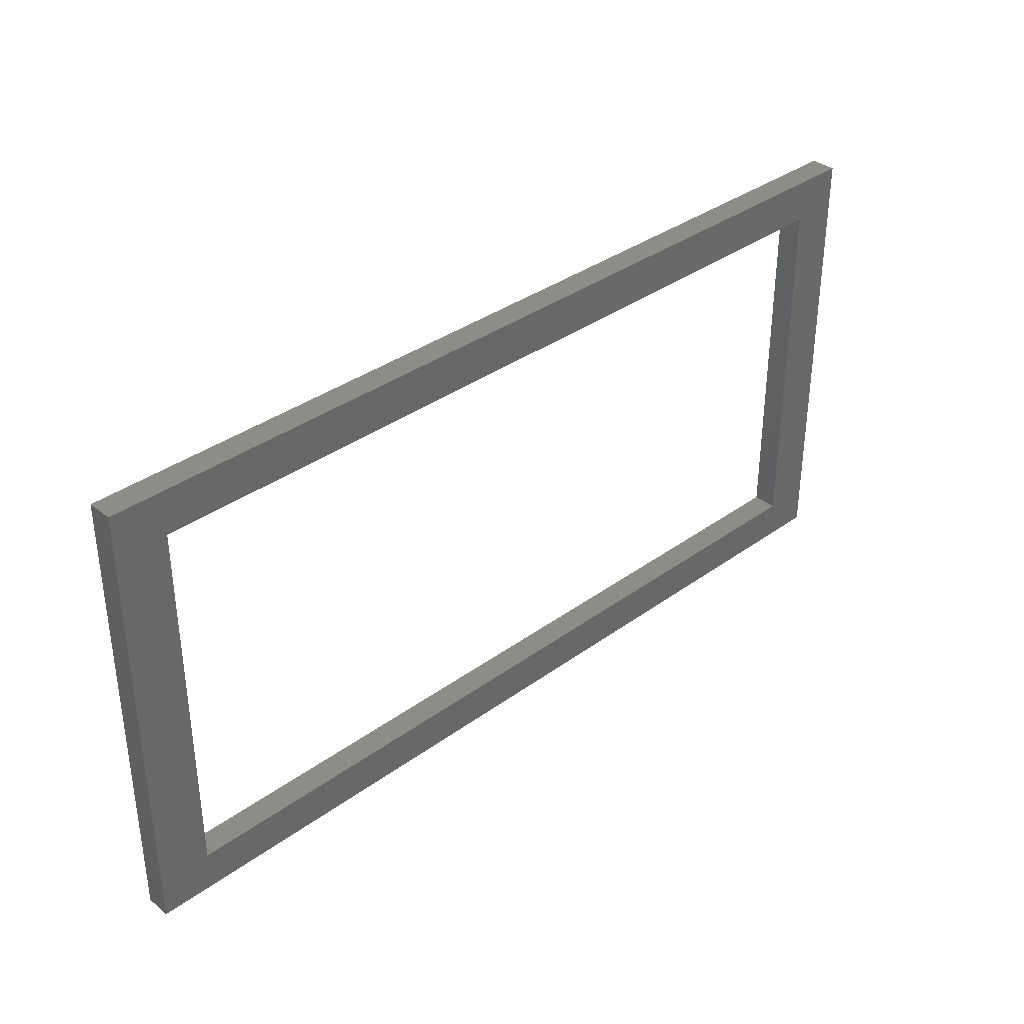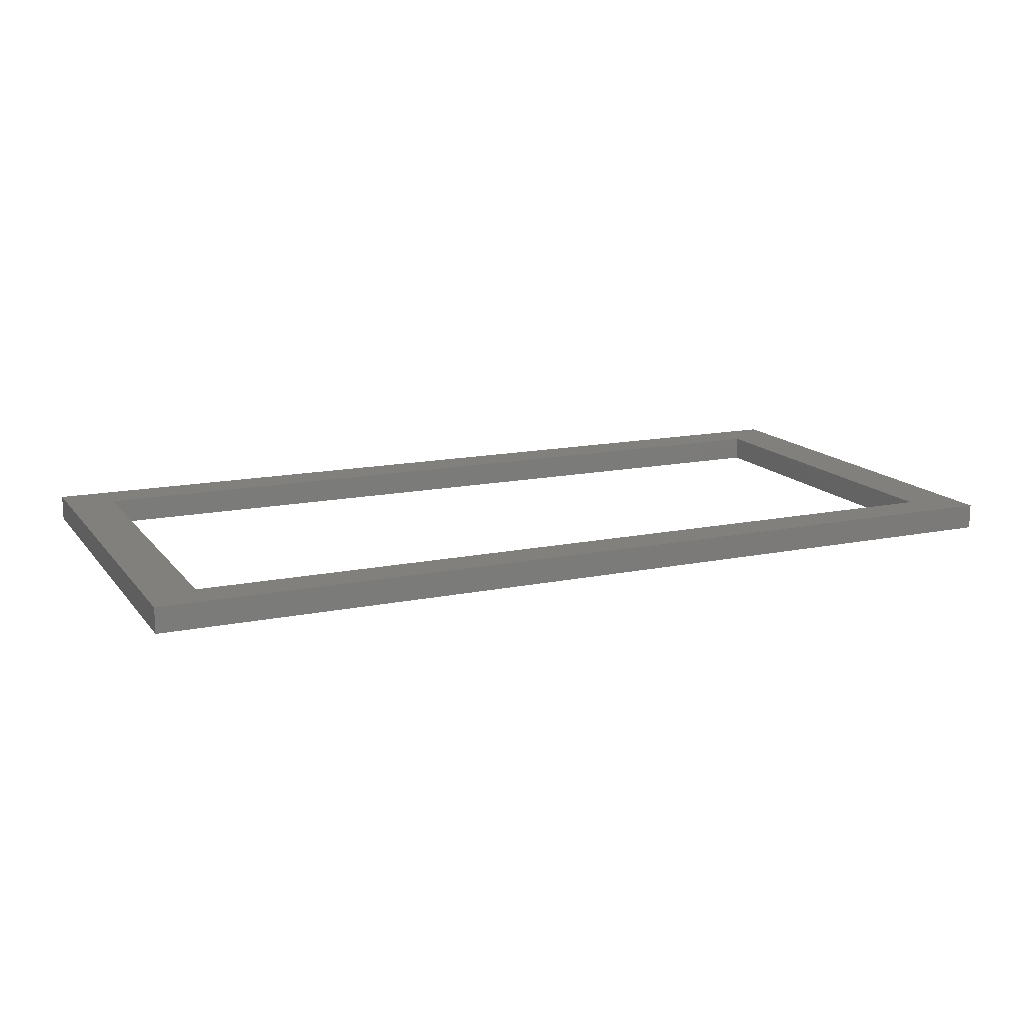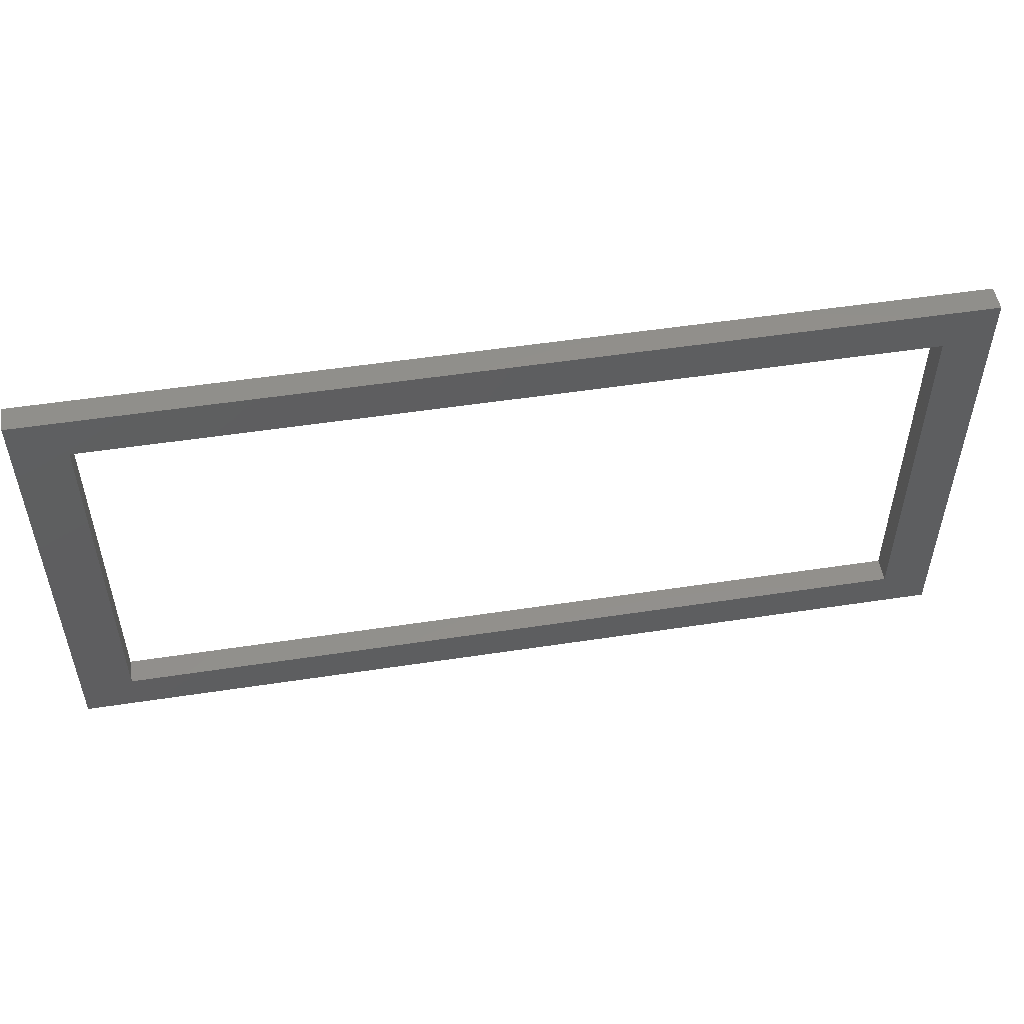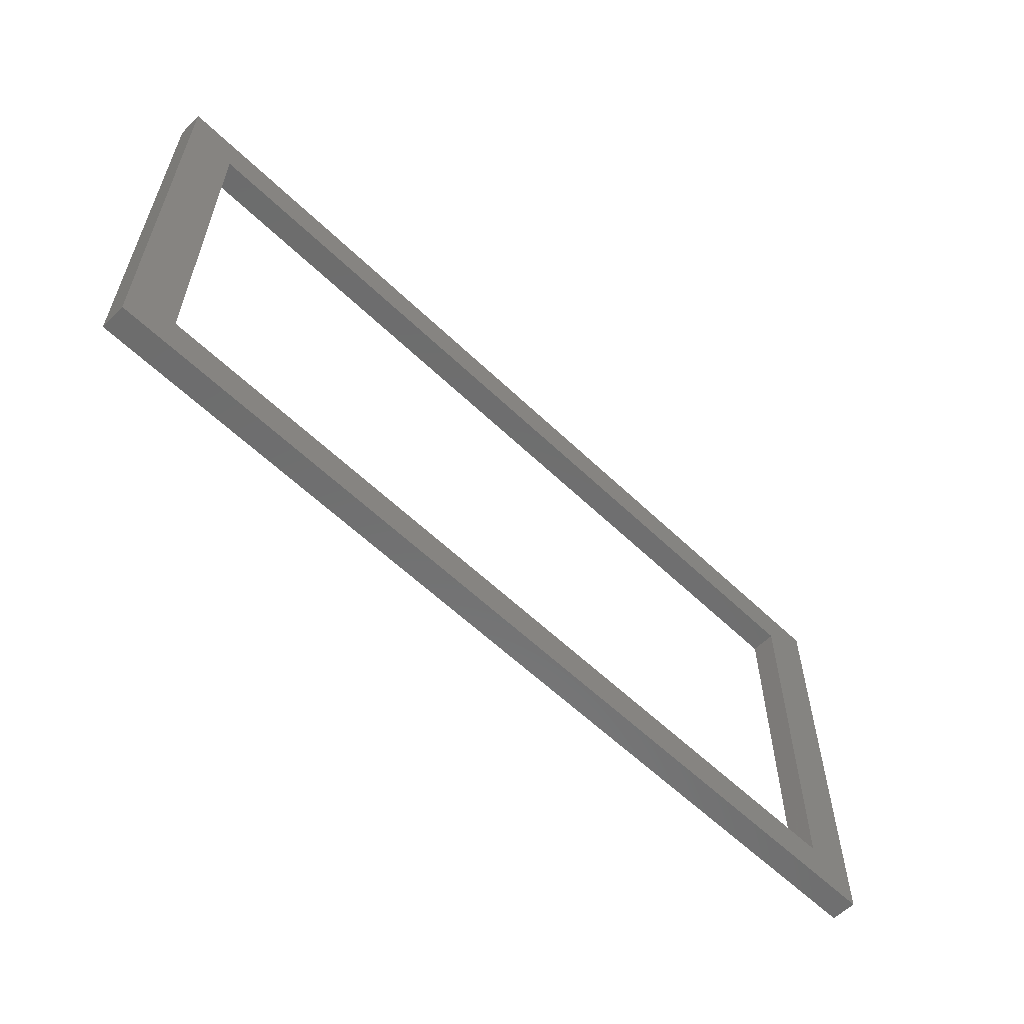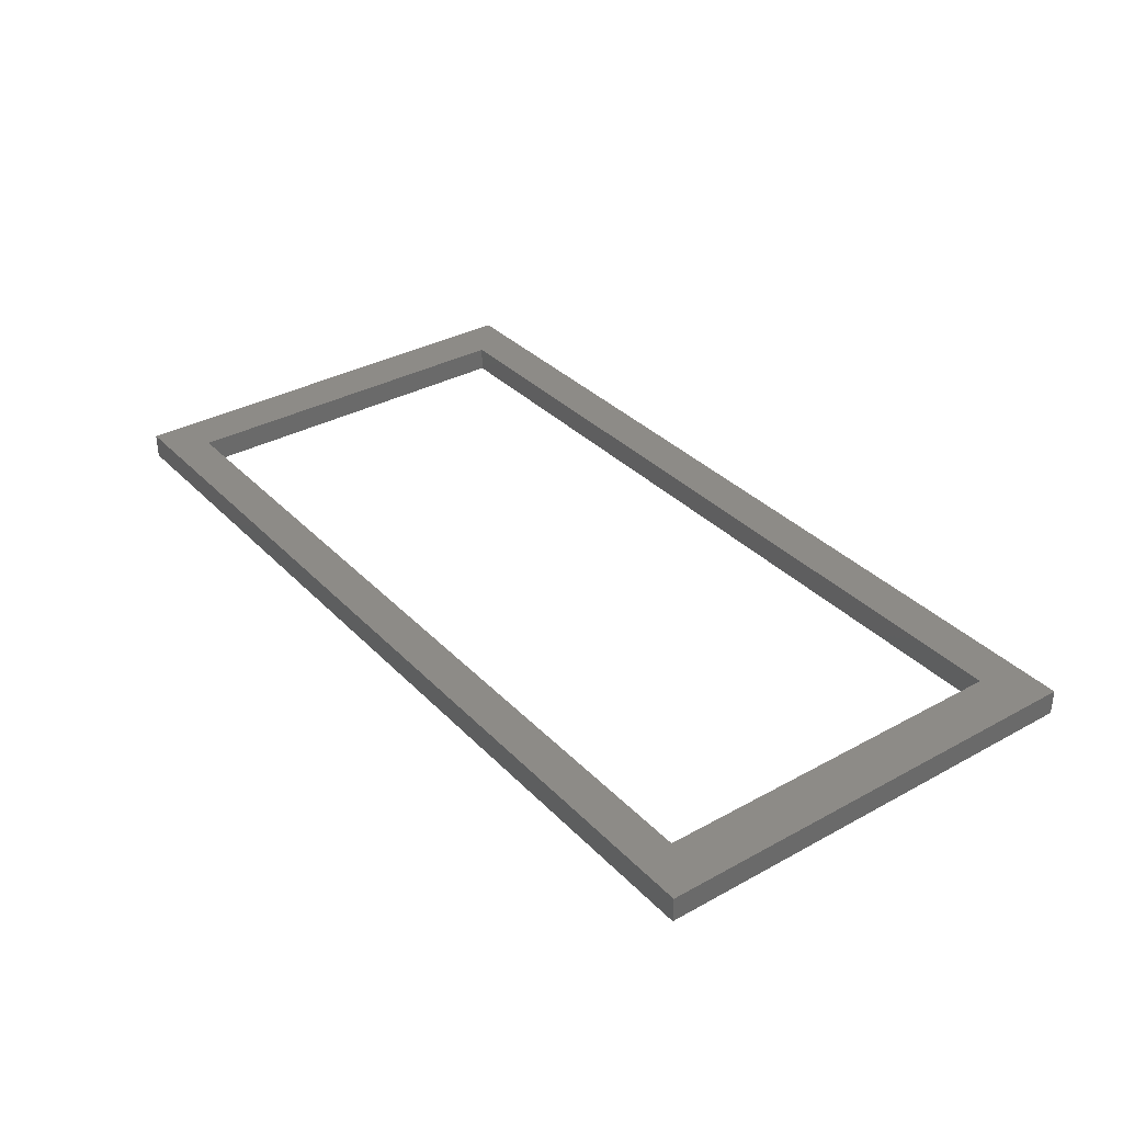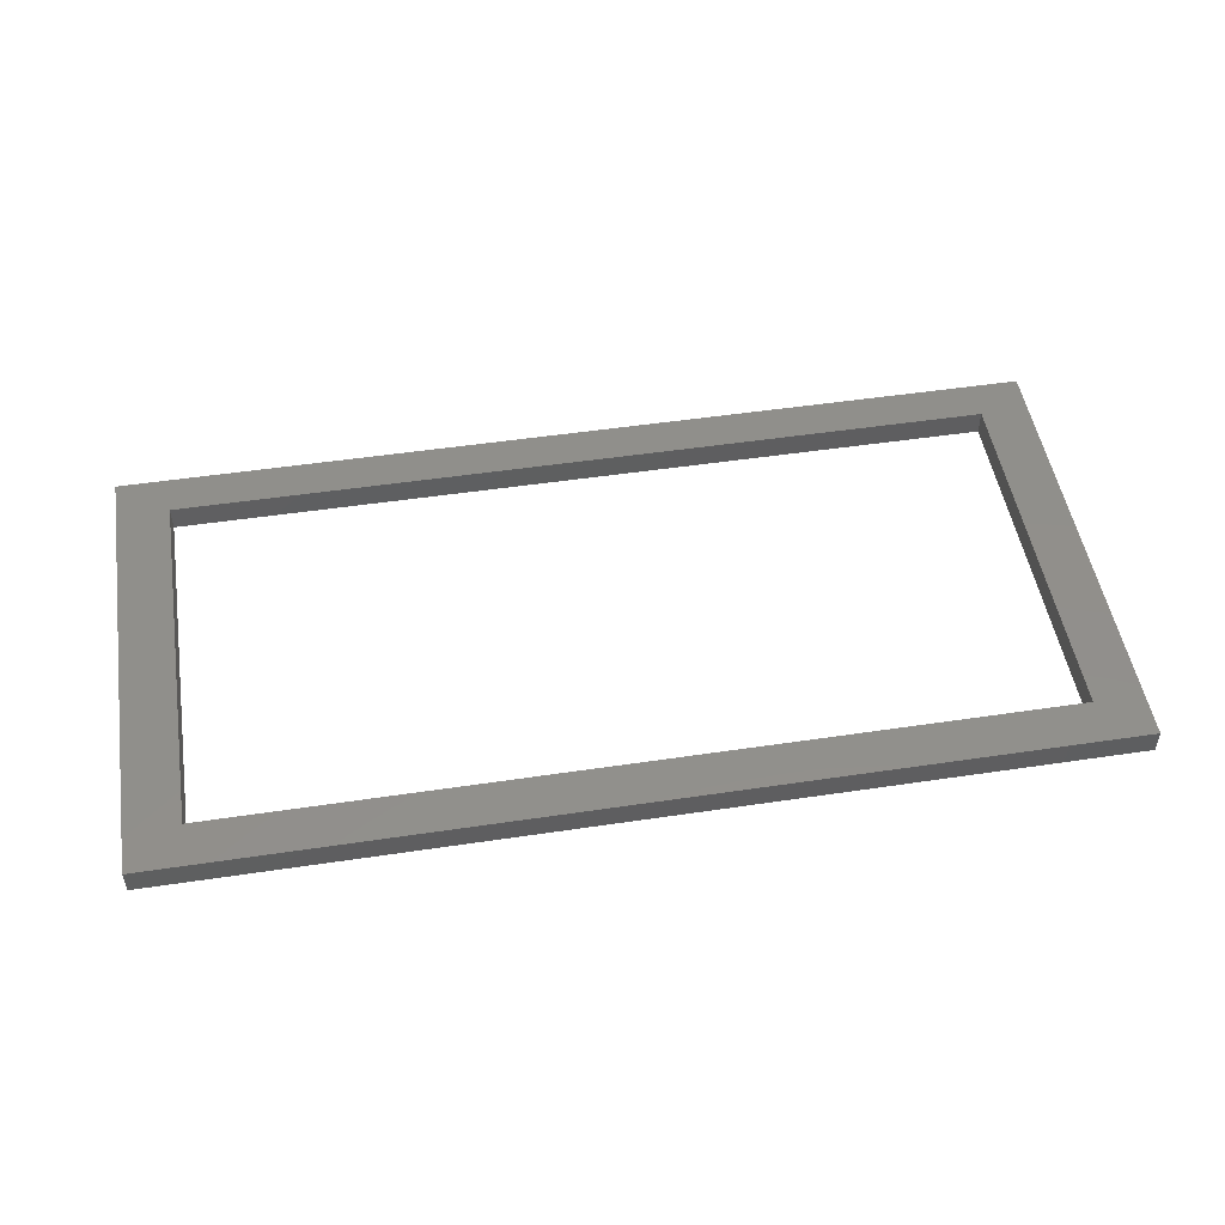
<metadata>
{"format":"stl","ext":"stl","renderer":"f3d","projection":"perspective","resolution":1024,"background":"white","views":[{"elev":35.5,"azim":136.2,"up":"+Y"},{"elev":14.5,"azim":-24.2,"up":"+Z"},{"elev":51.8,"azim":170.6,"up":"+Y"},{"elev":-59.1,"azim":-44.6,"up":"+Y"},{"elev":34.2,"azim":53.4,"up":"+Z"},{"elev":50.4,"azim":170.7,"up":"+Z"}]}
</metadata>
<code>
# stl→obj: 16 verts, 32 faces
v 2 2 0
v 2 56.28 3
v 2 56.28 0
v 2 2 3
v 111.4 56.28 3
v 105.2 51.08 3
v 111.4 2 3
v 7.8 51.08 3
v 105.2 6.8 3
v 7.8 6.8 3
v 111.4 56.28 0
v 111.4 2 0
v 105.2 51.08 0
v 105.2 6.8 0
v 7.8 6.8 0
v 7.8 51.08 0
f 1 2 3
f 2 1 4
f 5 6 7
f 2 6 5
f 4 8 2
f 6 2 8
f 9 7 6
f 4 9 10
f 9 4 7
f 8 4 10
f 7 11 5
f 11 7 12
f 13 12 14
f 1 14 12
f 15 1 16
f 14 1 15
f 12 13 11
f 3 13 16
f 13 3 11
f 3 16 1
f 1 7 4
f 7 1 12
f 11 2 5
f 2 11 3
f 10 16 8
f 16 10 15
f 14 6 13
f 6 14 9
f 14 10 9
f 10 14 15
f 16 6 8
f 6 16 13

</code>
